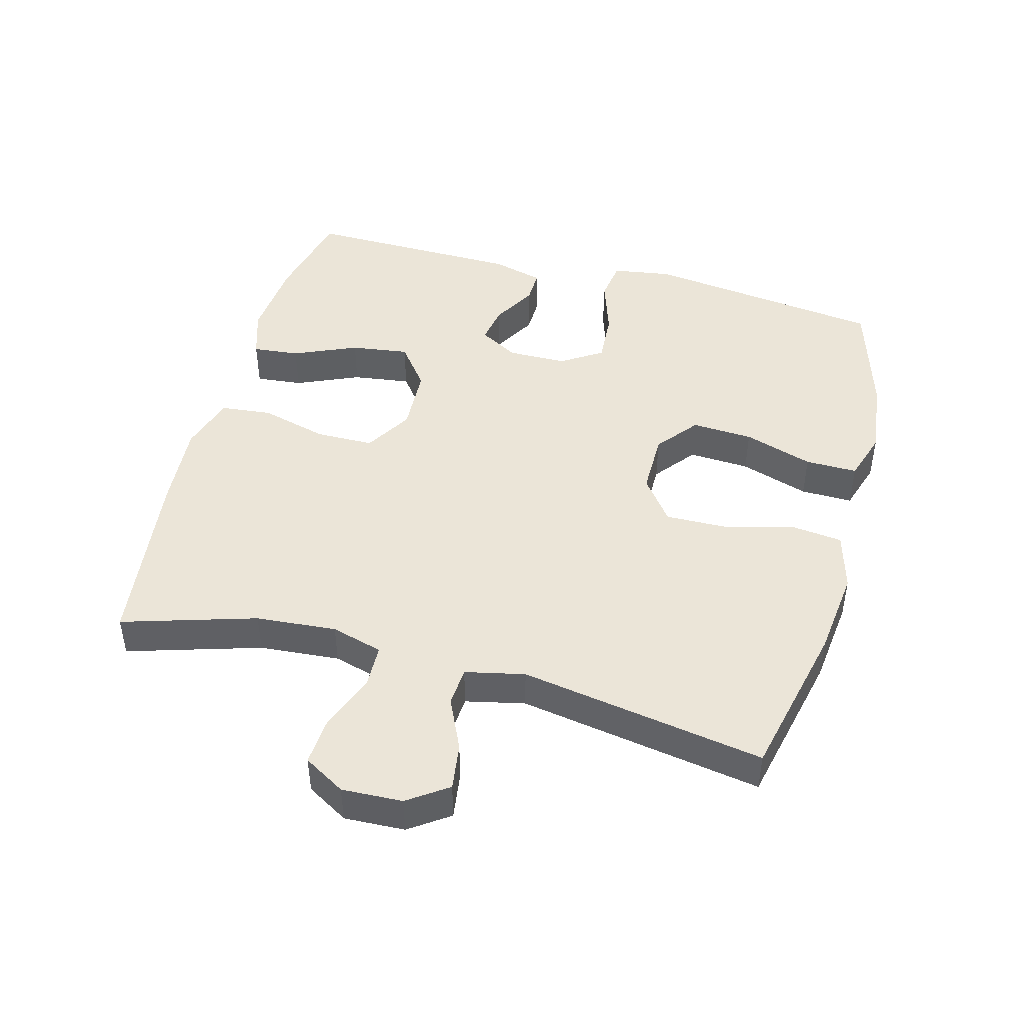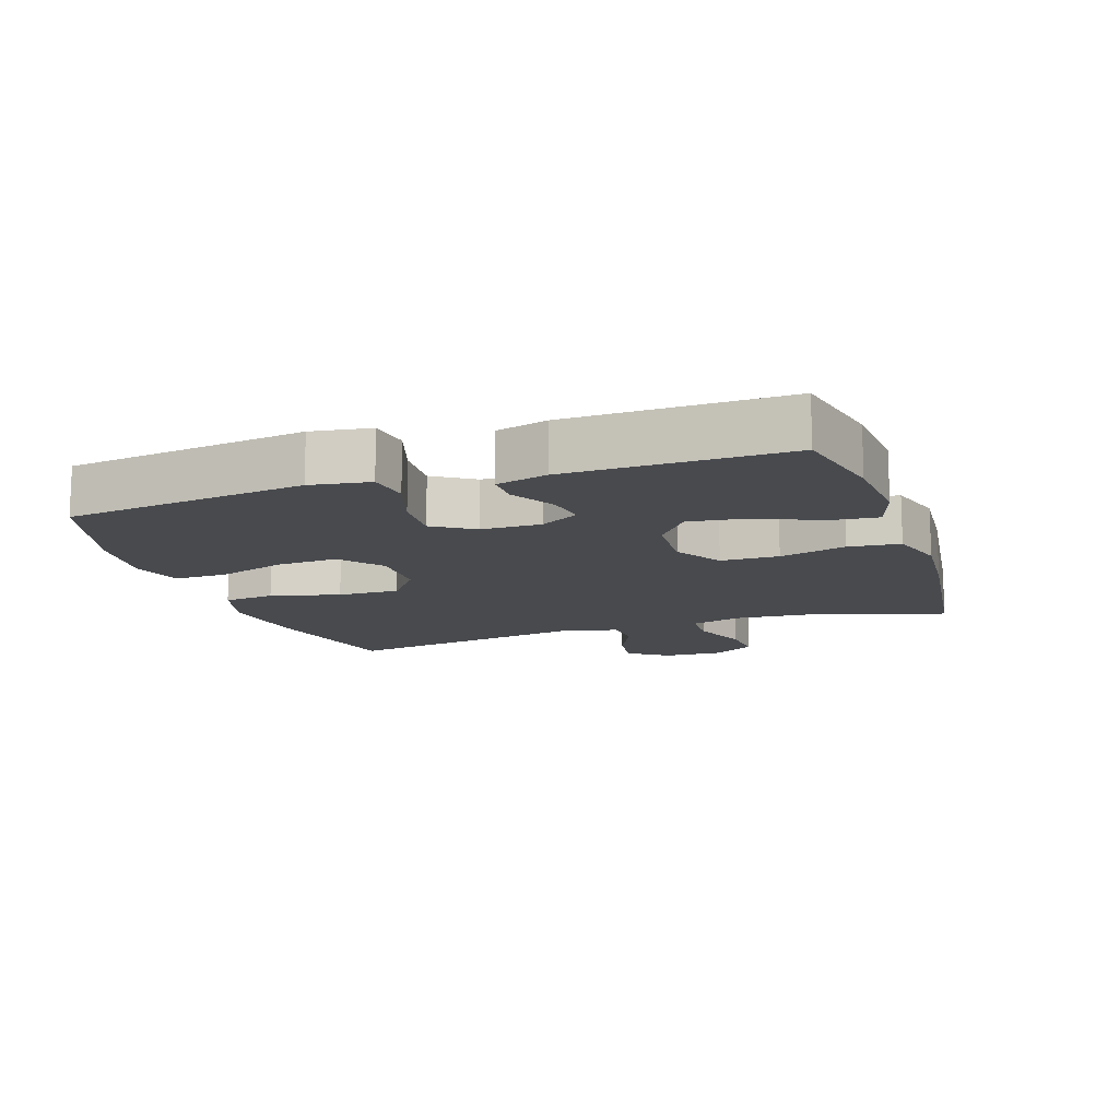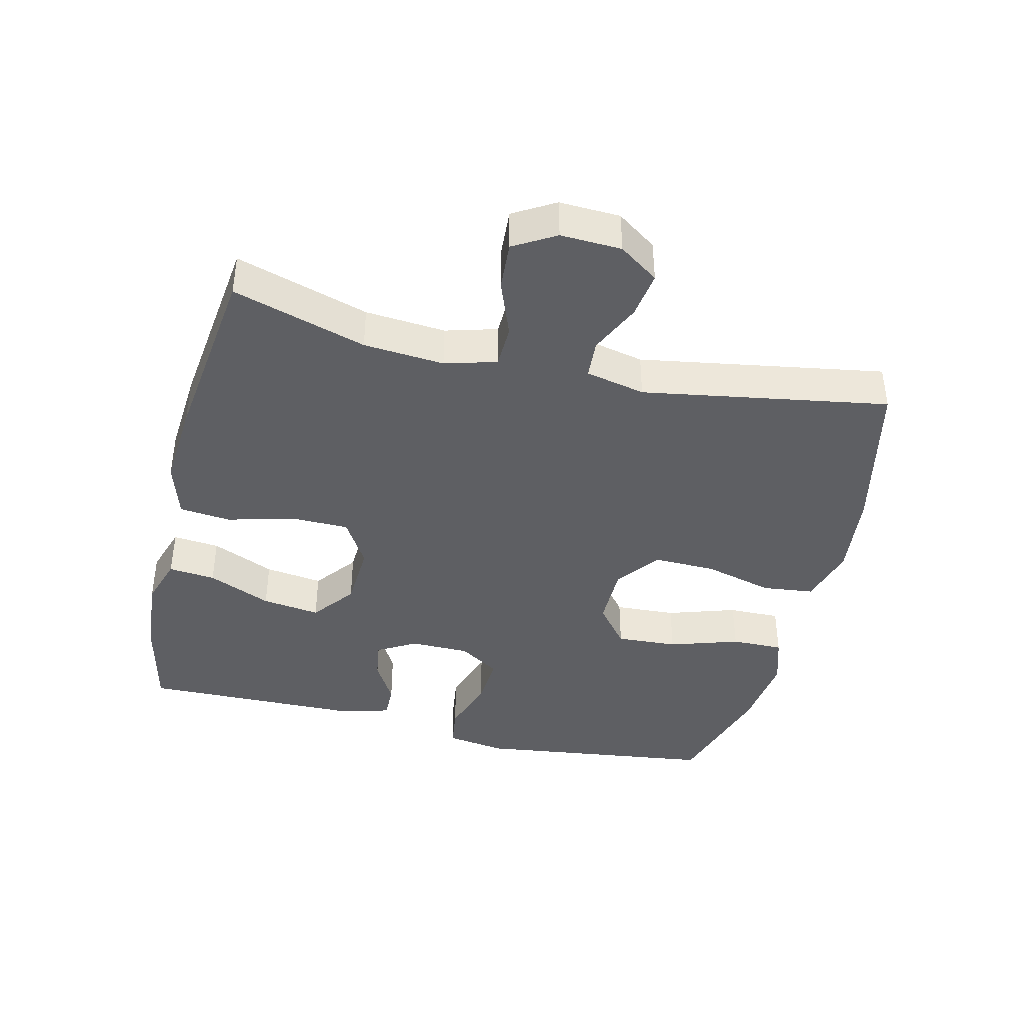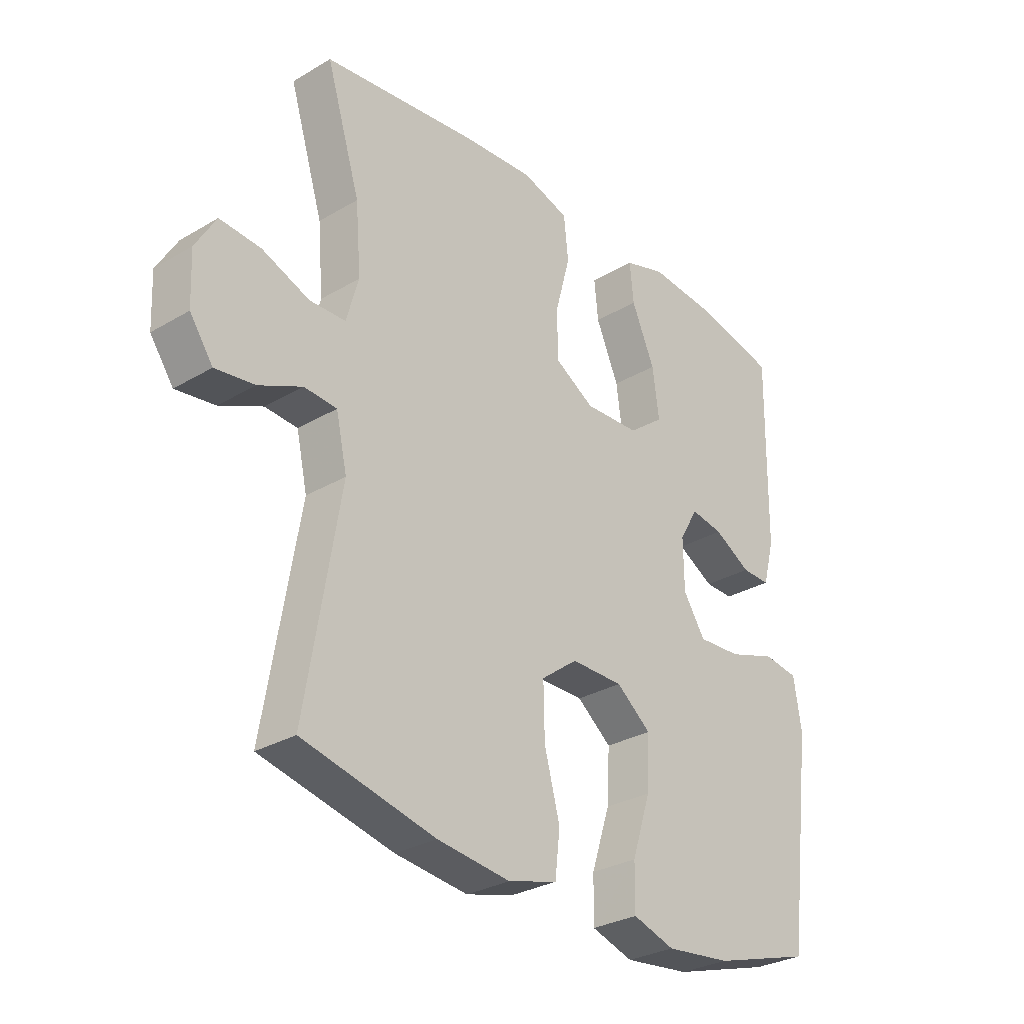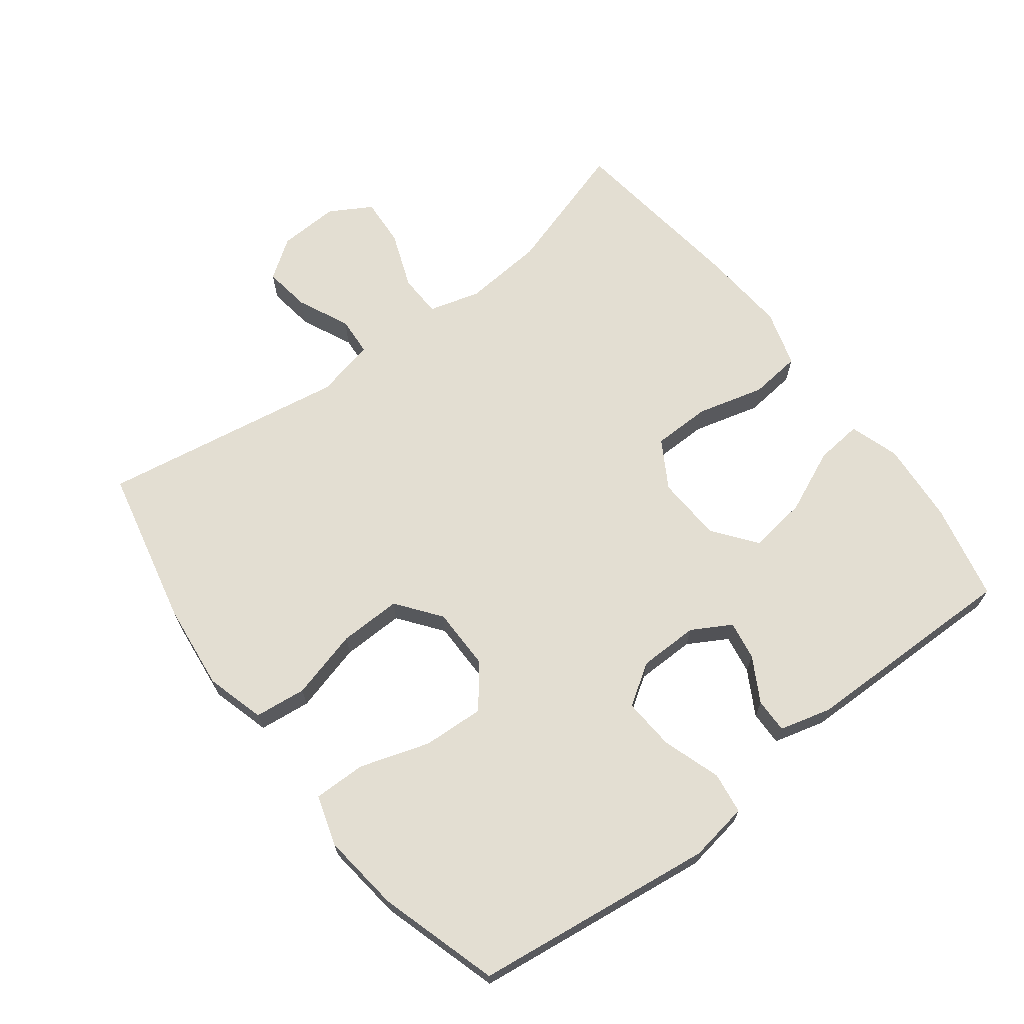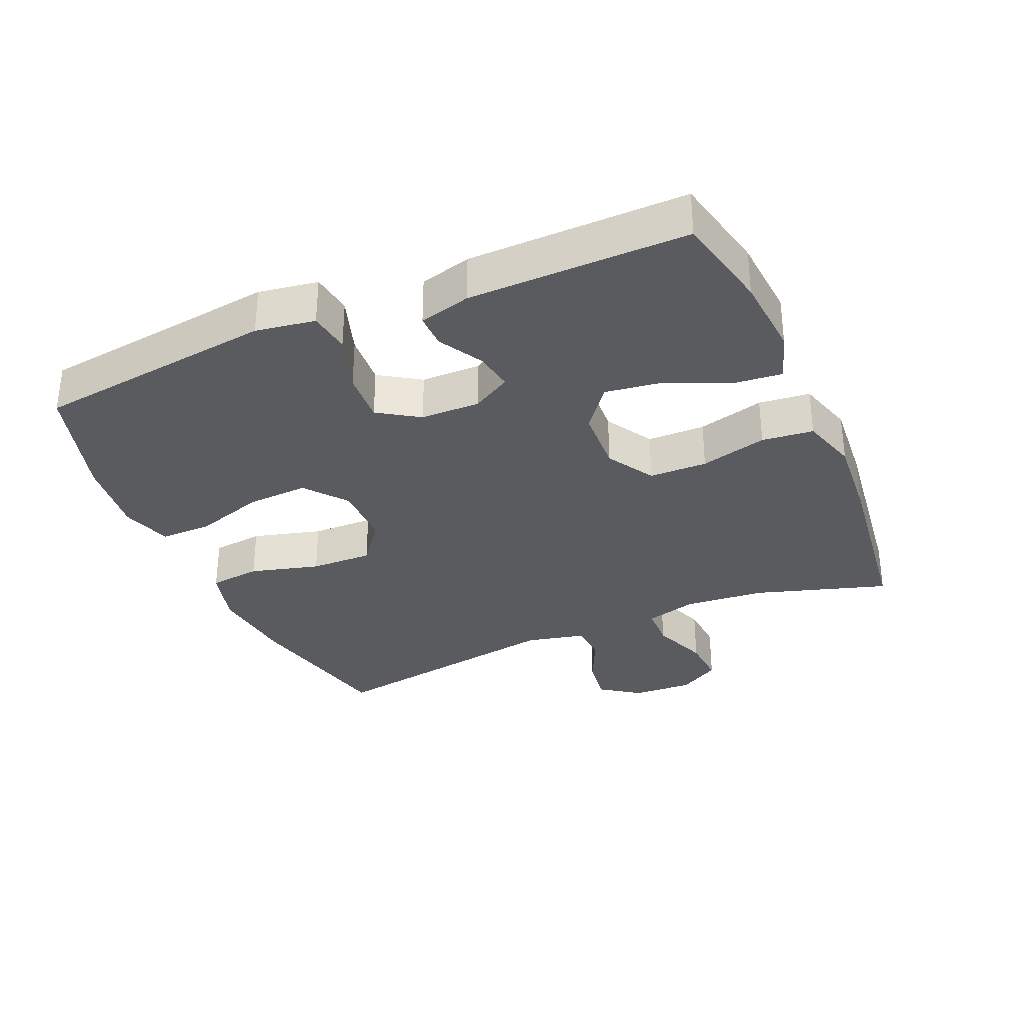
<metadata>
{"format":"obj","ext":"obj","renderer":"f3d","projection":"perspective","resolution":1024,"background":"white","views":[{"elev":45.8,"azim":105.1,"up":"+Y"},{"elev":-13.2,"azim":-71.3,"up":"+Y"},{"elev":-40.7,"azim":76.5,"up":"+Y"},{"elev":-29.8,"azim":130.8,"up":"+Z"},{"elev":67.5,"azim":-127.4,"up":"+Y"},{"elev":-32.6,"azim":-66.7,"up":"+Y"}]}
</metadata>
<code>
v -0.5 0.07 -0.5
v -0.547 0.07 -0.136
v -0.533 0.07 -0.046
v -0.47 0.07 -0.037
v -0.382 0.07 -0.066
v -0.303 0.07 -0.071
v -0.263 0.07 -0.009
v -0.262 0.07 0.081
v -0.296 0.07 0.14
v -0.355 0.07 0.13
v -0.422 0.07 0.092
v -0.474 0.07 0.091
v -0.495 0.07 0.169
v -0.5 0.07 0.5
v -0.353 0.07 0.533
v -0.229 0.07 0.543
v -0.154 0.07 0.519
v -0.161 0.07 0.448
v -0.203 0.07 0.352
v -0.215 0.07 0.264
v -0.15 0.07 0.214
v -0.05 0.07 0.209
v 0.022 0.07 0.252
v 0.023 0.07 0.34
v -0.004 0.07 0.441
v 0.004 0.07 0.519
v 0.09 0.07 0.545
v 0.221 0.07 0.535
v 0.5 0.07 0.5
v 0.438 0.07 0.298
v 0.428 0.07 0.176
v 0.45 0.07 0.098
v 0.515 0.07 0.096
v 0.601 0.07 0.129
v 0.675 0.07 0.134
v 0.712 0.07 0.071
v 0.708 0.07 -0.021
v 0.666 0.07 -0.081
v 0.595 0.07 -0.071
v 0.517 0.07 -0.035
v 0.458 0.07 -0.039
v 0.438 0.07 -0.129
v 0.5 0.07 -0.5
v 0.26 0.07 -0.554
v 0.128 0.07 -0.569
v 0.039 0.07 -0.544
v 0.03 0.07 -0.466
v 0.058 0.07 -0.361
v 0.06 0.07 -0.267
v -0.006 0.07 -0.217
v -0.101 0.07 -0.217
v -0.164 0.07 -0.267
v -0.159 0.07 -0.36
v -0.125 0.07 -0.465
v -0.124 0.07 -0.544
v -0.2 0.07 -0.568
v -0.319 0.07 -0.554
v -0.5 0 -0.5
v -0.547 0 -0.136
v -0.533 0 -0.046
v -0.47 0 -0.037
v -0.382 0 -0.066
v -0.303 0 -0.071
v -0.263 0 -0.009
v -0.262 0 0.081
v -0.296 0 0.14
v -0.355 0 0.13
v -0.422 0 0.092
v -0.474 0 0.091
v -0.495 0 0.169
v -0.5 0 0.5
v -0.353 0 0.533
v -0.229 0 0.543
v -0.154 0 0.519
v -0.161 0 0.448
v -0.203 0 0.352
v -0.215 0 0.264
v -0.15 0 0.214
v -0.05 0 0.209
v 0.022 0 0.252
v 0.023 0 0.34
v -0.004 0 0.441
v 0.004 0 0.519
v 0.09 0 0.545
v 0.221 0 0.535
v 0.5 0 0.5
v 0.438 0 0.298
v 0.428 0 0.176
v 0.45 0 0.098
v 0.515 0 0.096
v 0.601 0 0.129
v 0.675 0 0.134
v 0.712 0 0.071
v 0.708 0 -0.021
v 0.666 0 -0.081
v 0.595 0 -0.071
v 0.517 0 -0.035
v 0.458 0 -0.039
v 0.438 0 -0.129
v 0.5 0 -0.5
v 0.26 0 -0.554
v 0.128 0 -0.569
v 0.039 0 -0.544
v 0.03 0 -0.466
v 0.058 0 -0.361
v 0.06 0 -0.267
v -0.006 0 -0.217
v -0.101 0 -0.217
v -0.164 0 -0.267
v -0.159 0 -0.36
v -0.125 0 -0.465
v -0.124 0 -0.544
v -0.2 0 -0.568
v -0.319 0 -0.554
f 53 54 55 56
f 52 53 56 57
f 45 46 47 48
f 45 48 49
f 42 43 44 45
f 41 42 45 49
f 37 38 39 40
f 37 40 41
f 36 37 41
f 33 34 35 36
f 32 33 36 41
f 31 32 41 49
f 27 28 29 30
f 24 25 26 27
f 23 24 27 30
f 22 23 30 31
f 16 17 18 19
f 16 19 20
f 15 16 20
f 14 15 20
f 13 14 20
f 10 11 12 13
f 9 10 13 20
f 8 9 20 21
f 2 3 4 5
f 2 5 6
f 52 57 1 2
f 51 52 2 6
f 50 51 6 7
f 22 31 49 50
f 21 22 50
f 7 8 21 50
f 113 112 111 110
f 114 113 110 109
f 105 104 103 102
f 106 105 102
f 102 101 100 99
f 106 102 99 98
f 97 96 95 94
f 98 97 94
f 98 94 93
f 93 92 91 90
f 98 93 90 89
f 106 98 89 88
f 87 86 85 84
f 84 83 82 81
f 87 84 81 80
f 88 87 80 79
f 76 75 74 73
f 77 76 73
f 77 73 72
f 77 72 71
f 77 71 70
f 70 69 68 67
f 77 70 67 66
f 78 77 66 65
f 62 61 60 59
f 63 62 59
f 59 58 114 109
f 63 59 109 108
f 64 63 108 107
f 107 106 88 79
f 107 79 78
f 107 78 65 64
f 1 58 59 2
f 2 59 60 3
f 3 60 61 4
f 4 61 62 5
f 5 62 63 6
f 6 63 64 7
f 7 64 65 8
f 8 65 66 9
f 9 66 67 10
f 10 67 68 11
f 11 68 69 12
f 12 69 70 13
f 13 70 71 14
f 14 71 72 15
f 15 72 73 16
f 16 73 74 17
f 17 74 75 18
f 18 75 76 19
f 19 76 77 20
f 20 77 78 21
f 21 78 79 22
f 22 79 80 23
f 23 80 81 24
f 24 81 82 25
f 25 82 83 26
f 26 83 84 27
f 27 84 85 28
f 28 85 86 29
f 29 86 87 30
f 30 87 88 31
f 31 88 89 32
f 32 89 90 33
f 33 90 91 34
f 34 91 92 35
f 35 92 93 36
f 36 93 94 37
f 37 94 95 38
f 38 95 96 39
f 39 96 97 40
f 40 97 98 41
f 41 98 99 42
f 42 99 100 43
f 43 100 101 44
f 44 101 102 45
f 45 102 103 46
f 46 103 104 47
f 47 104 105 48
f 48 105 106 49
f 49 106 107 50
f 50 107 108 51
f 51 108 109 52
f 52 109 110 53
f 53 110 111 54
f 54 111 112 55
f 55 112 113 56
f 56 113 114 57
f 57 114 58 1

</code>
